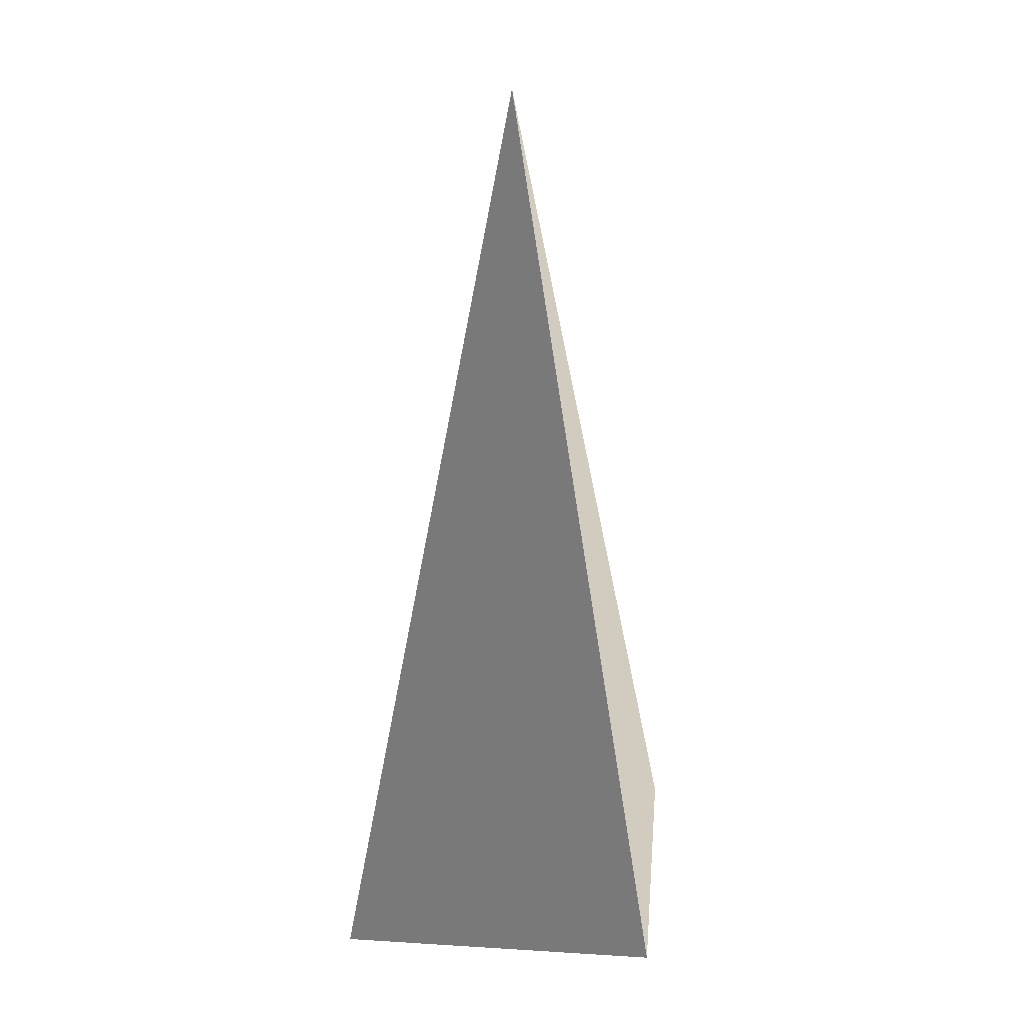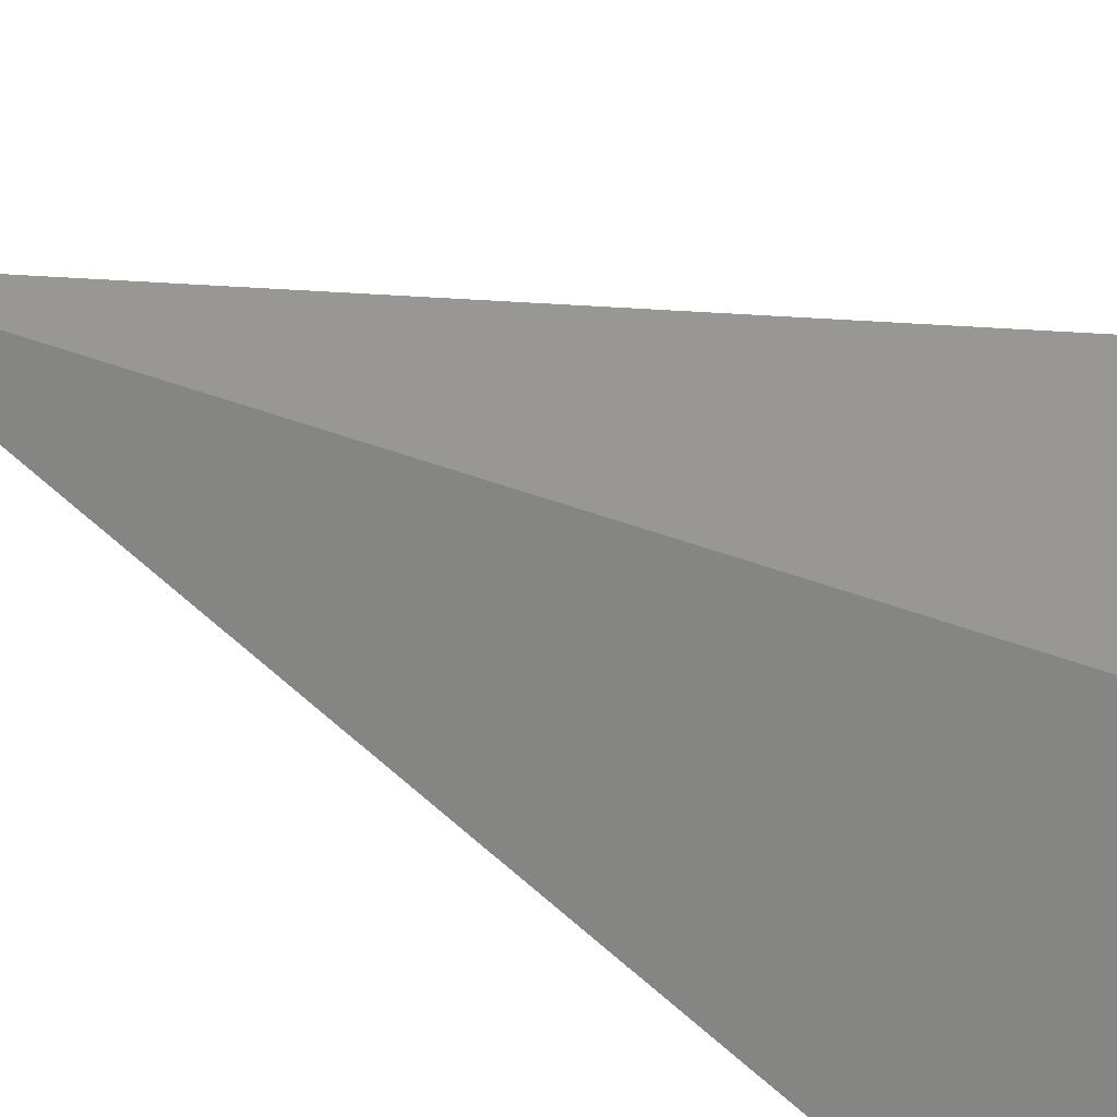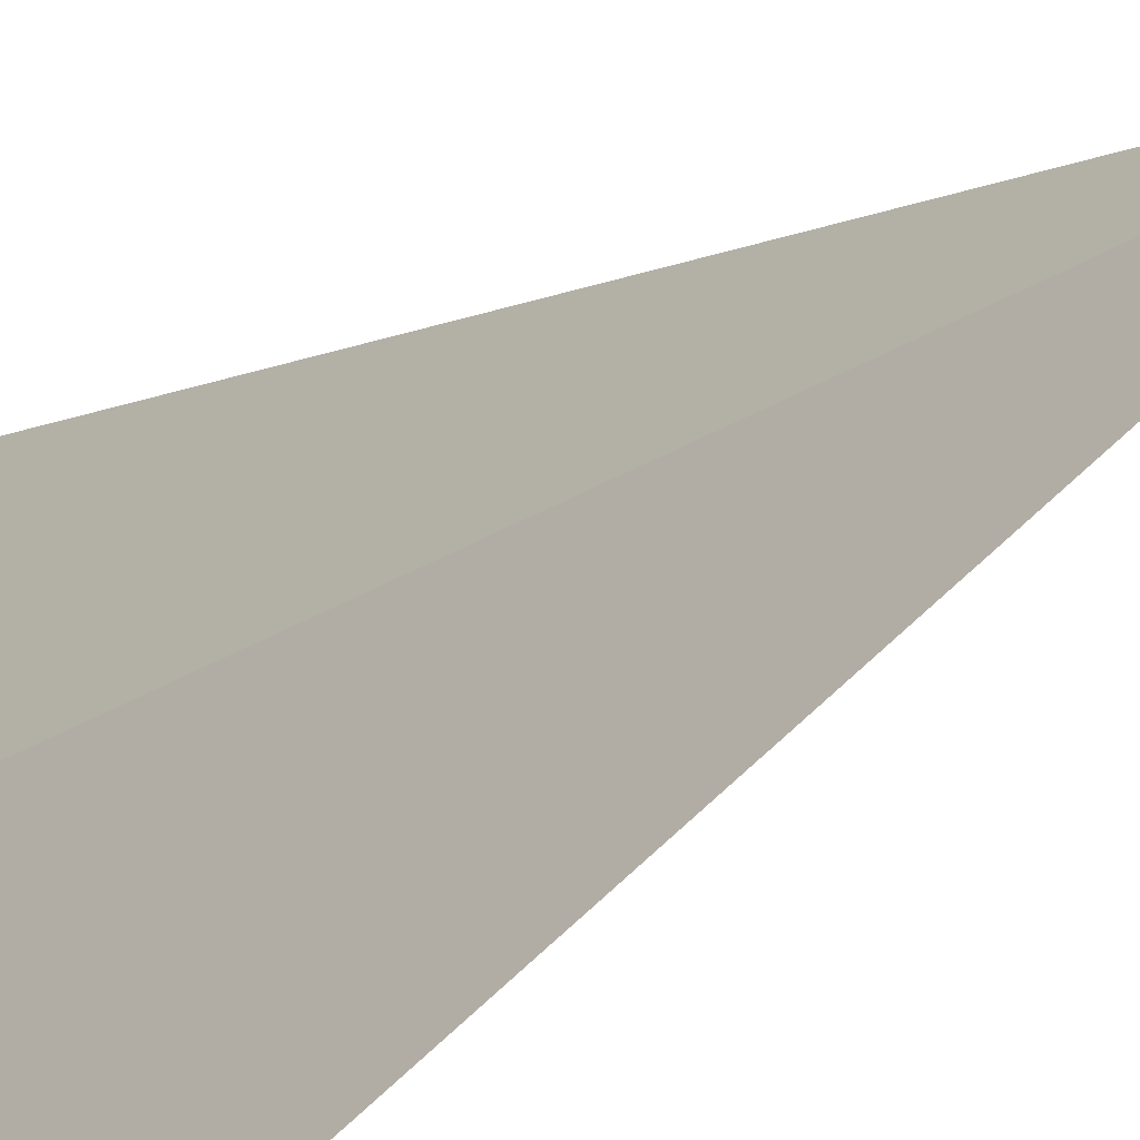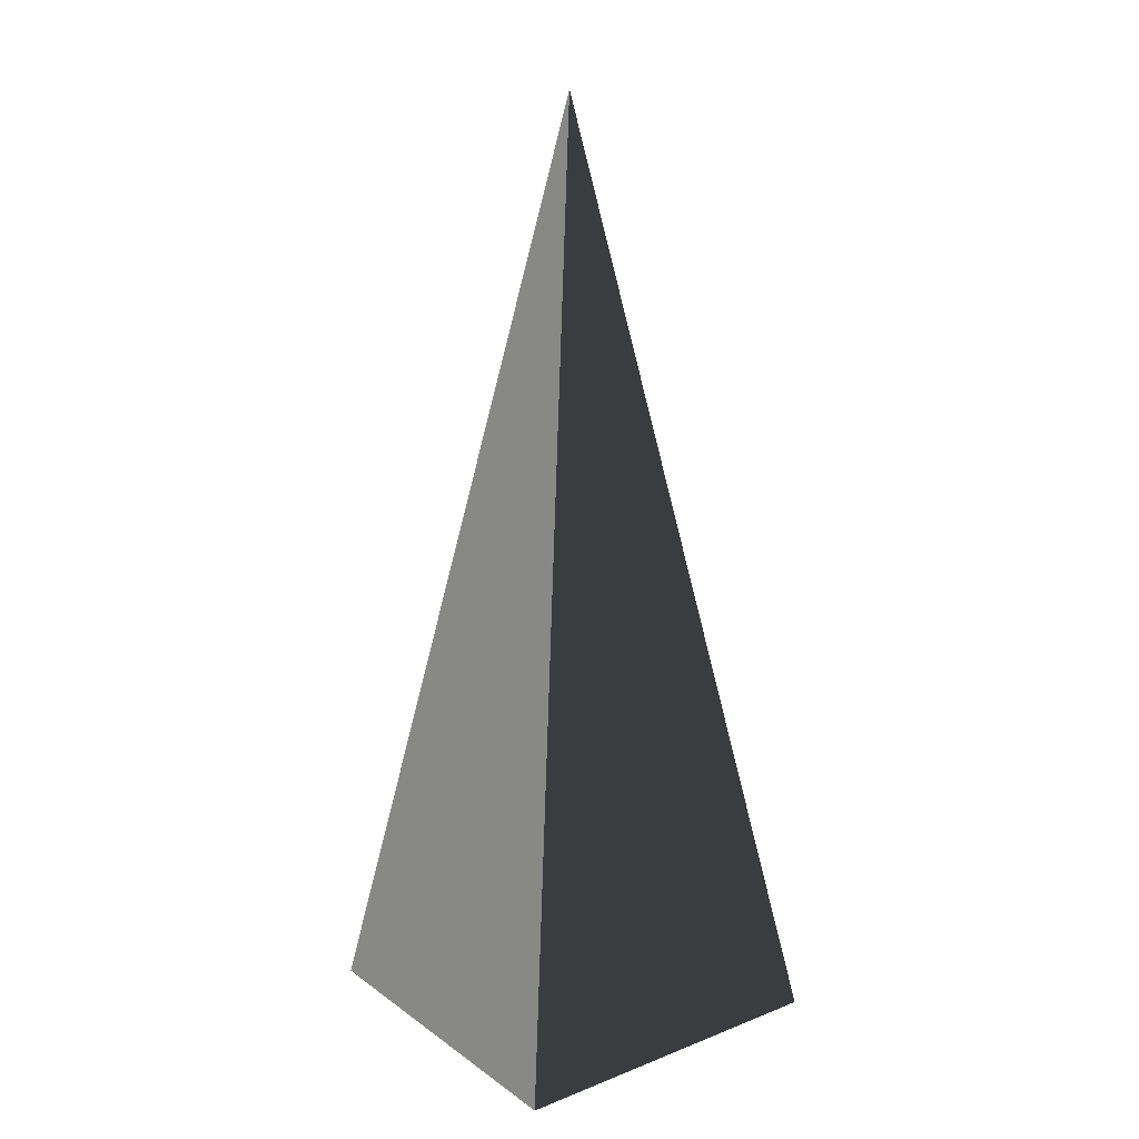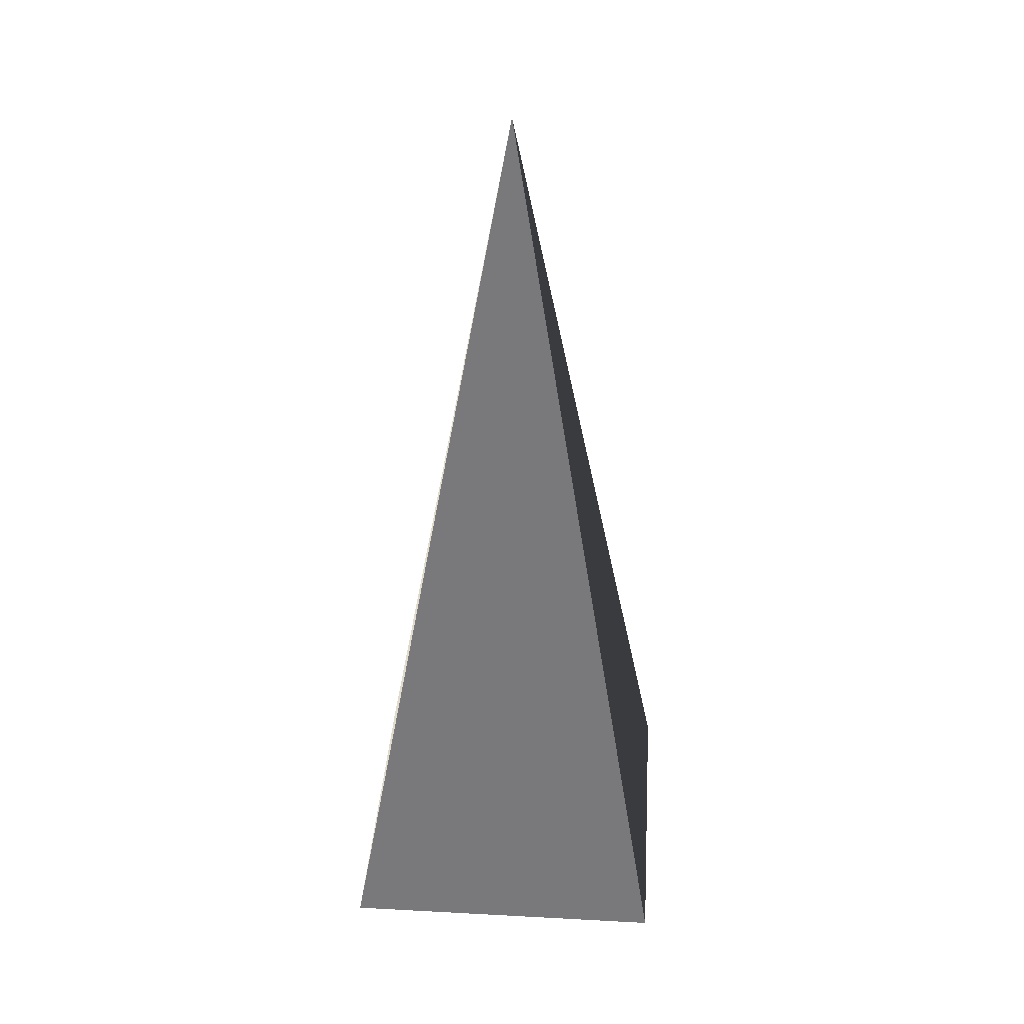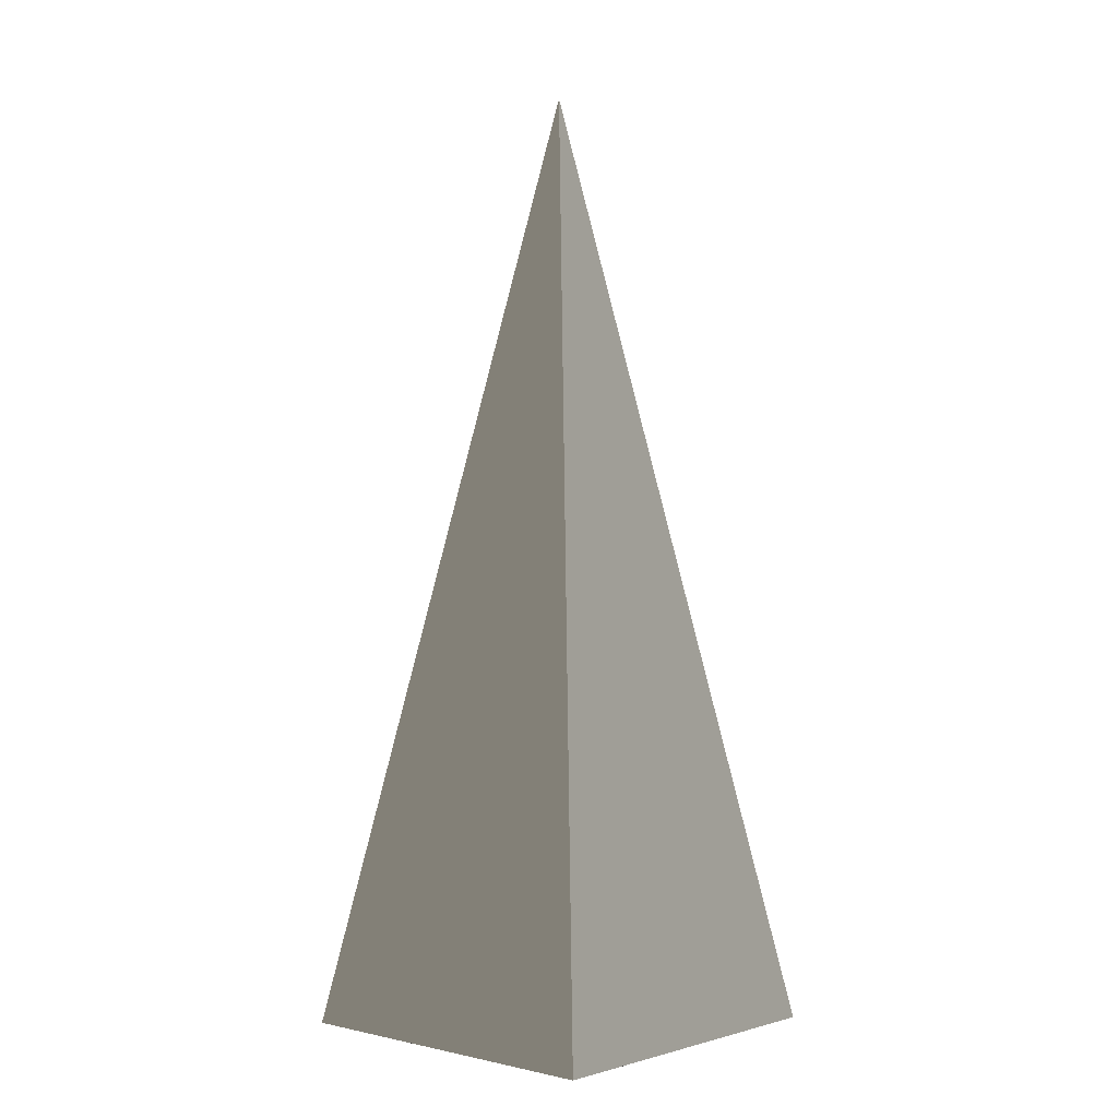
<metadata>
{"format":"obj","ext":"obj","renderer":"f3d","projection":"perspective","resolution":1024,"background":"white","views":[{"elev":25.2,"azim":-84.4,"up":"+Z"},{"elev":30.5,"azim":126.9,"up":"+Y"},{"elev":-53.8,"azim":-56.6,"up":"+Y"},{"elev":18.0,"azim":143.0,"up":"+Z"},{"elev":36.0,"azim":94.0,"up":"+Z"},{"elev":-0.2,"azim":42.0,"up":"+Z"}]}
</metadata>
<code>
v -5.965 -5.965 -11.43
v -5.965 5.965 -11.43
v -2.889e-06 1.209e-06 21.53
v -5.965 5.965 -11.43
v 5.965 5.965 -11.43
v -2.889e-06 1.209e-06 21.53
v 5.965 5.965 -11.43
v 5.965 -5.965 -11.43
v -2.889e-06 1.209e-06 21.53
v 5.965 -5.965 -11.43
v -5.965 -5.965 -11.43
v -2.889e-06 1.209e-06 21.53
v -5.965 5.965 -11.43
v -5.965 -5.965 -11.43
v 5.965 -5.965 -11.43
v 5.965 5.965 -11.43
g Cube_029_2289_483
f 1 3 2
f 4 6 5
f 7 9 8
f 10 12 11
f 13 15 14
f 13 16 15

</code>
